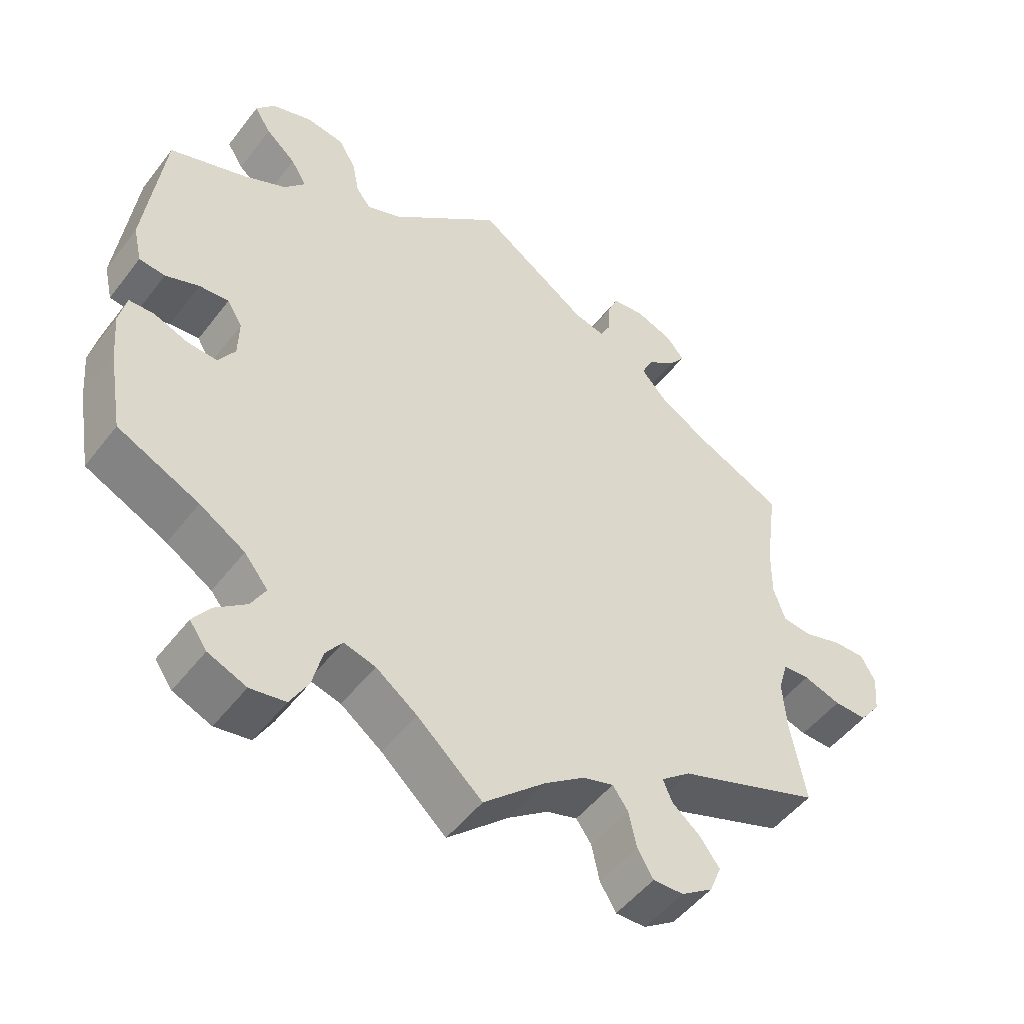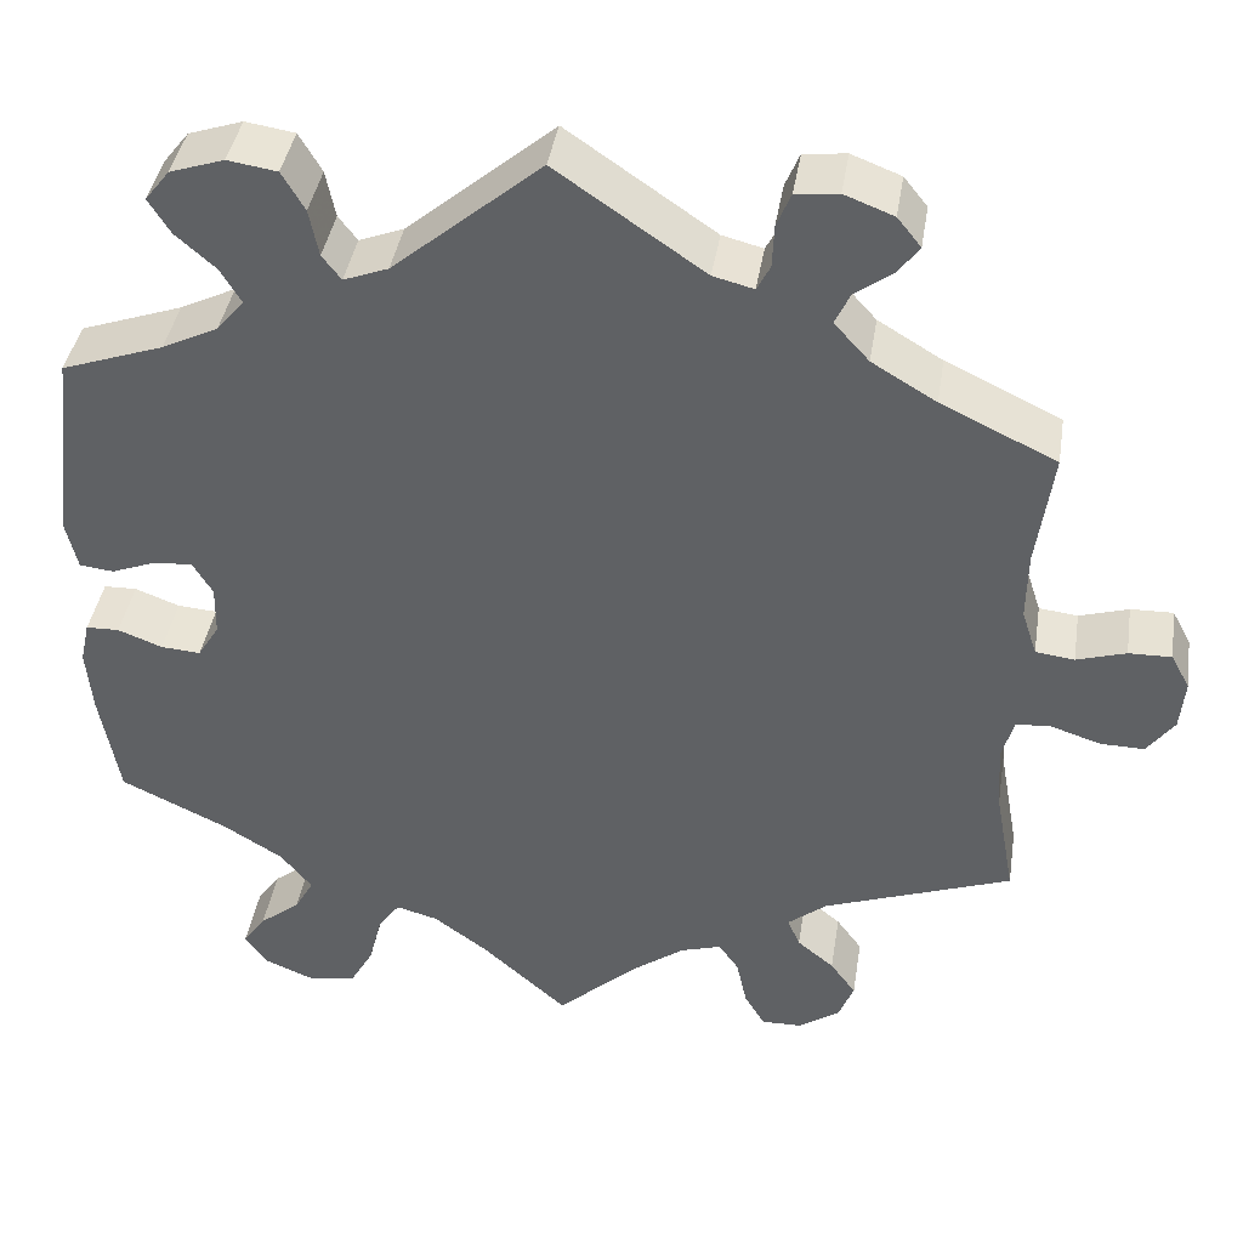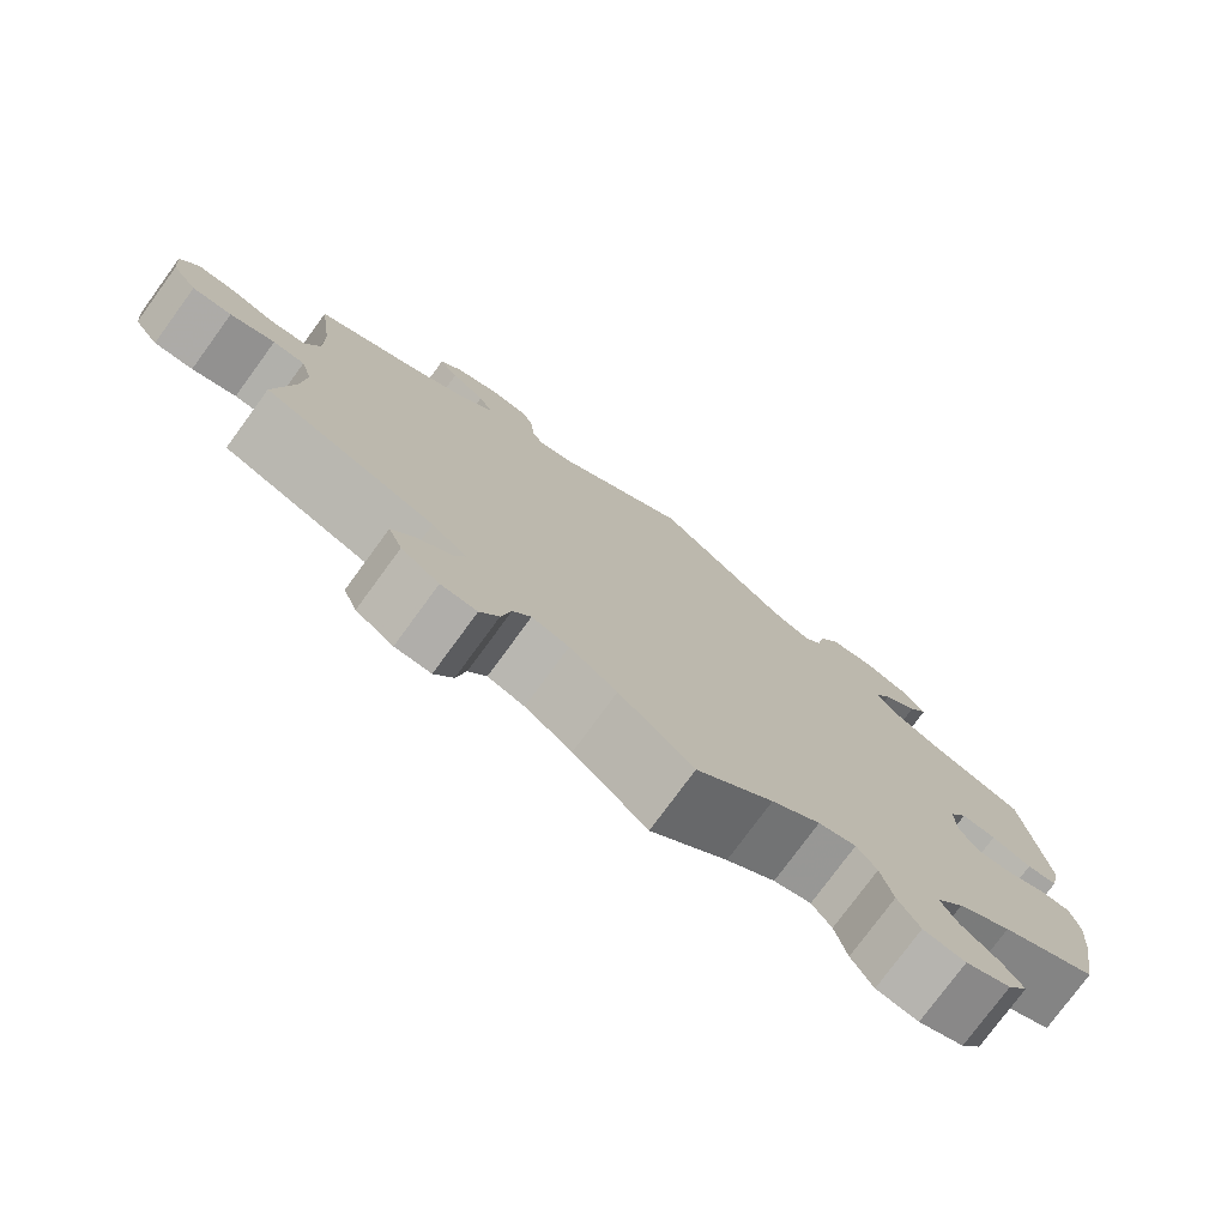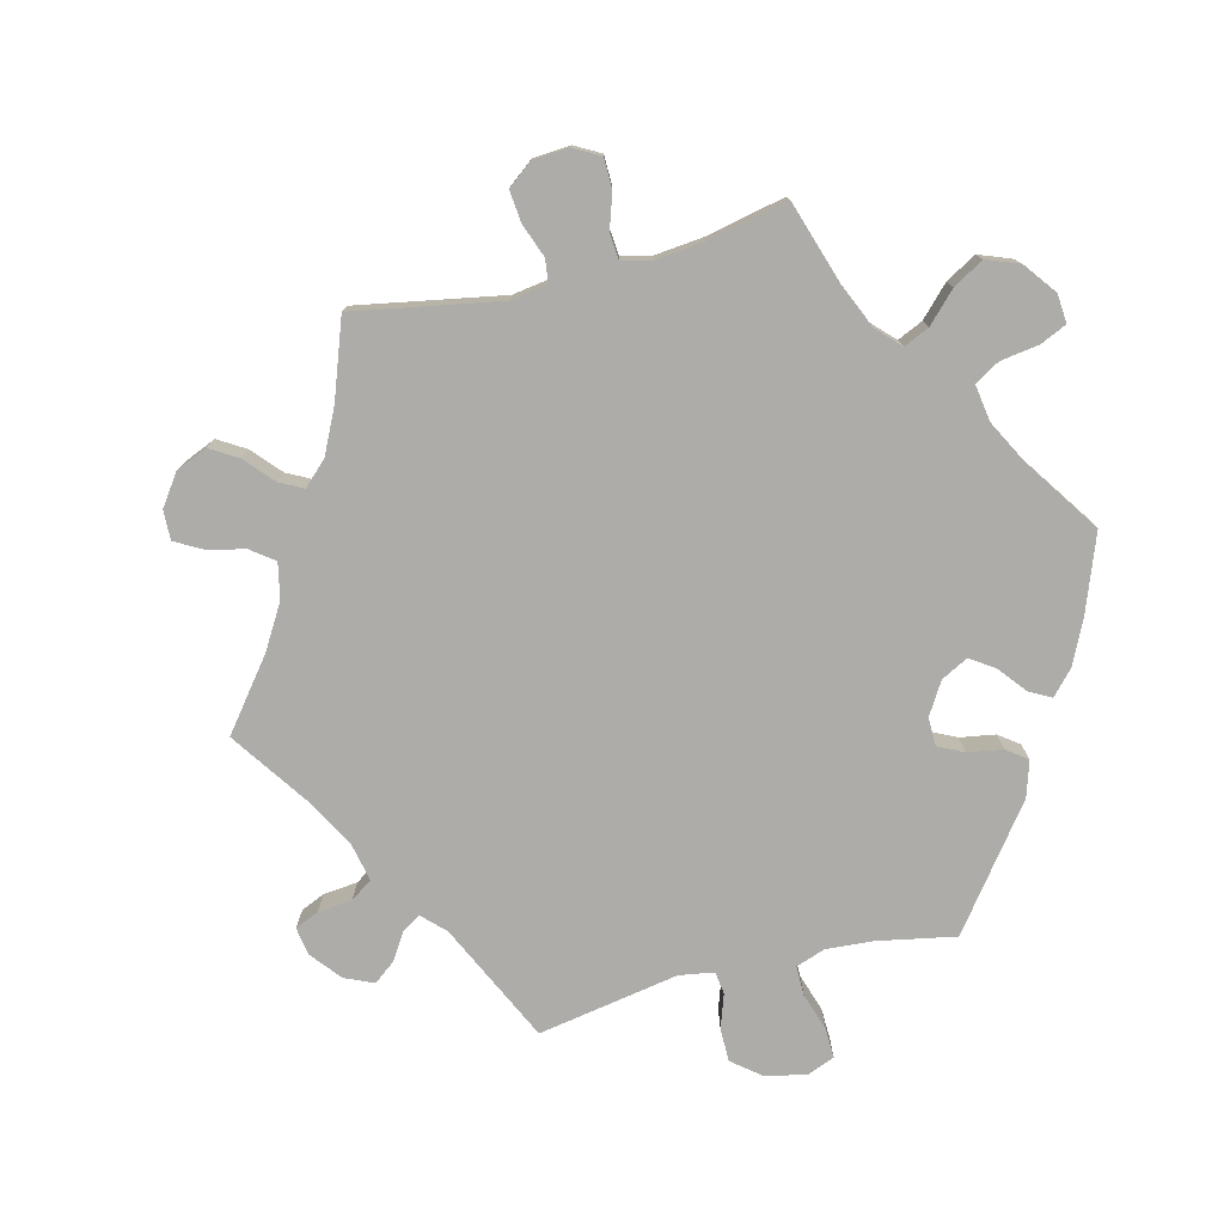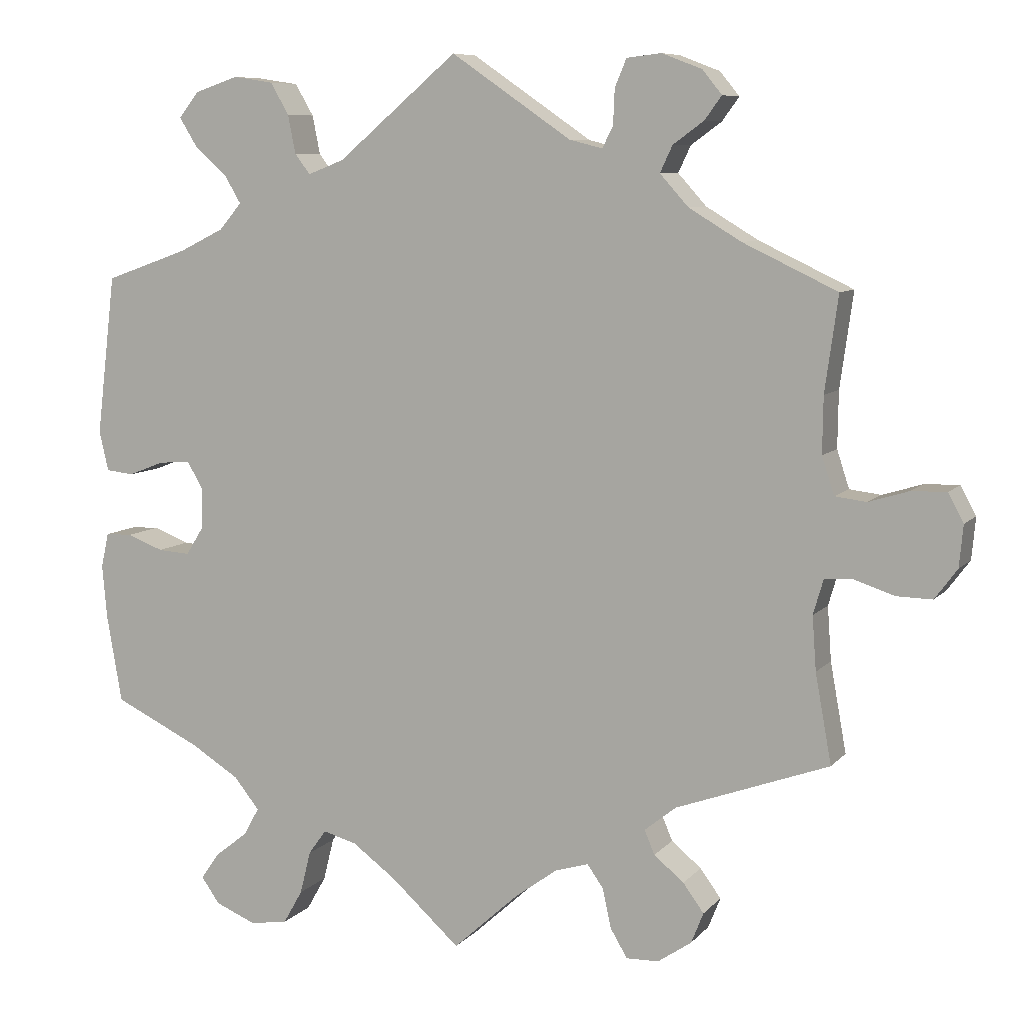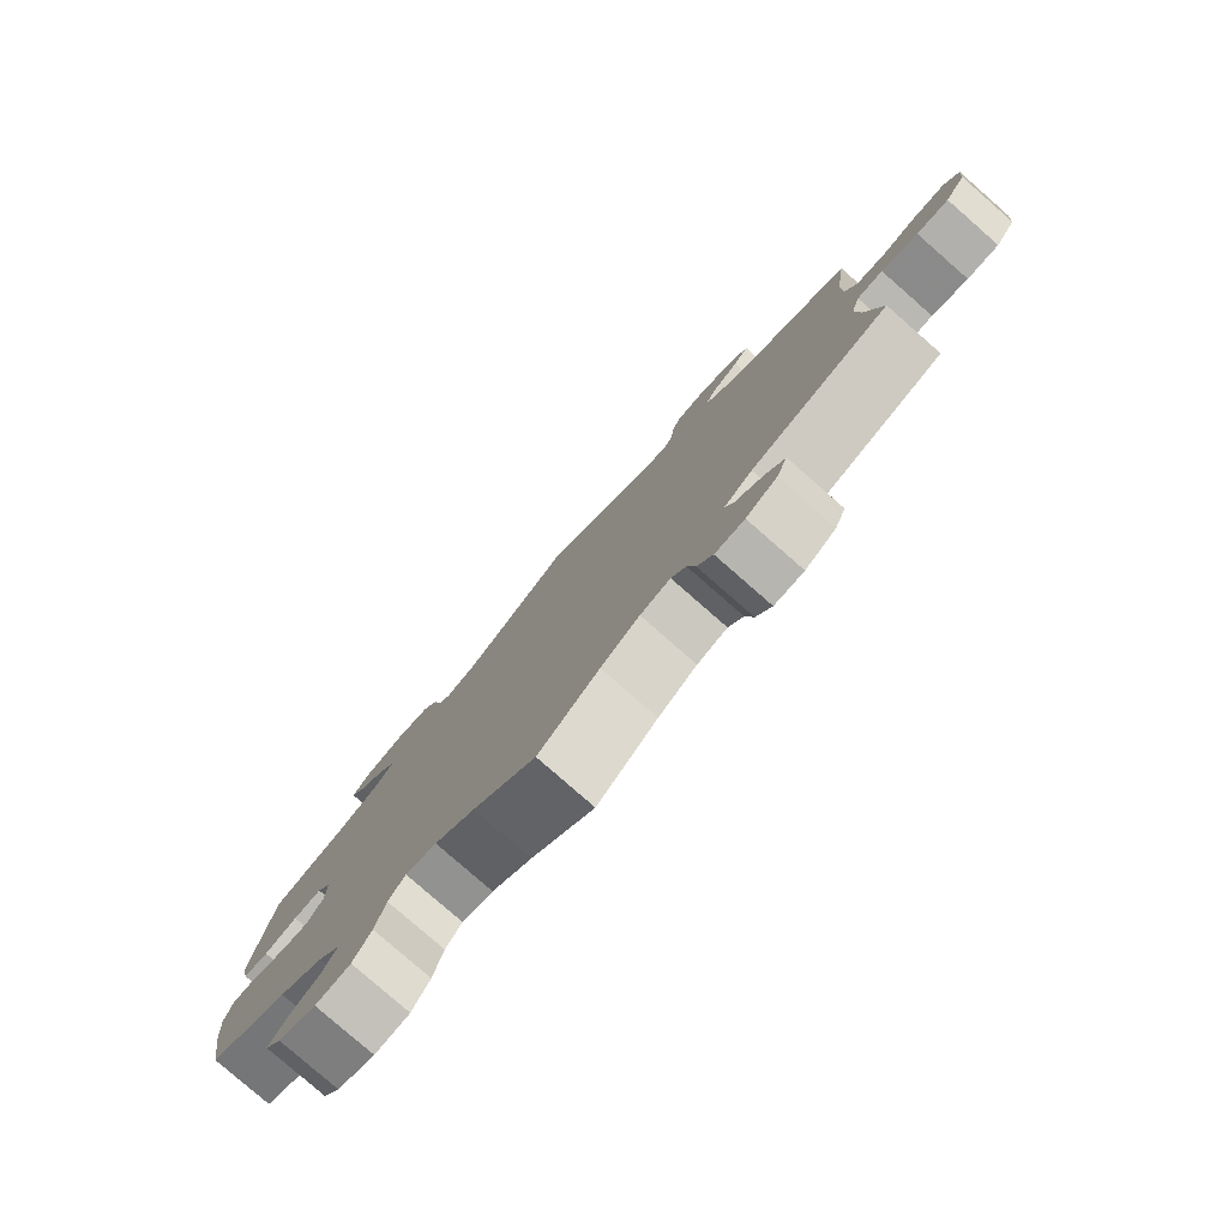
<metadata>
{"format":"obj","ext":"obj","renderer":"f3d","projection":"perspective","resolution":1024,"background":"white","views":[{"elev":-50.2,"azim":-36.1,"up":"+Z"},{"elev":40.7,"azim":9.0,"up":"+Z"},{"elev":-77.1,"azim":143.8,"up":"+Z"},{"elev":-76.7,"azim":163.9,"up":"+Y"},{"elev":8.0,"azim":22.4,"up":"+Z"},{"elev":-79.9,"azim":48.8,"up":"+Z"}]}
</metadata>
<code>
v 0.484 0.07 0.166
v 0.483 0.07 0.093
v 0.499 0.07 0.044
v 0.54 0.07 0.039
v 0.592 0.07 0.055
v 0.637 0.07 0.056
v 0.657 0.07 0.019
v 0.652 0.07 -0.035
v 0.623 0.07 -0.074
v 0.577 0.07 -0.073
v 0.525 0.07 -0.056
v 0.488 0.07 -0.058
v 0.475 0.07 -0.103
v 0.48 0.07 -0.173
v 0.501 0.07 -0.289
v 0.302 0.07 -0.361
v 0.261 0.07 -0.394
v 0.274 0.07 -0.425
v 0.313 0.07 -0.457
v 0.34 0.07 -0.494
v 0.324 0.07 -0.534
v 0.28 0.07 -0.564
v 0.238 0.07 -0.565
v 0.216 0.07 -0.528
v 0.205 0.07 -0.477
v 0.184 0.07 -0.447
v 0.141 0.07 -0.46
v 0.086 0.07 -0.5
v 0 0.07 -0.578
v -0.09 0.07 -0.497
v -0.147 0.07 -0.455
v -0.191 0.07 -0.443
v -0.214 0.07 -0.475
v -0.228 0.07 -0.531
v -0.253 0.07 -0.575
v -0.302 0.07 -0.583
v -0.355 0.07 -0.561
v -0.379 0.07 -0.527
v -0.355 0.07 -0.493
v -0.312 0.07 -0.459
v -0.292 0.07 -0.423
v -0.325 0.07 -0.382
v -0.388 0.07 -0.343
v -0.501 0.07 -0.289
v -0.521 0.07 -0.174
v -0.527 0.07 -0.105
v -0.517 0.07 -0.06
v -0.482 0.07 -0.059
v -0.435 0.07 -0.077
v -0.393 0.07 -0.08
v -0.37 0.07 -0.043
v -0.369 0.07 0.01
v -0.39 0.07 0.045
v -0.431 0.07 0.042
v -0.478 0.07 0.024
v -0.514 0.07 0.028
v -0.526 0.07 0.08
v -0.501 0.07 0.288
v -0.393 0.07 0.326
v -0.334 0.07 0.355
v -0.305 0.07 0.389
v -0.327 0.07 0.426
v -0.369 0.07 0.463
v -0.392 0.07 0.5
v -0.366 0.07 0.533
v -0.309 0.07 0.552
v -0.257 0.07 0.544
v -0.233 0.07 0.503
v -0.223 0.07 0.453
v -0.203 0.07 0.427
v -0.156 0.07 0.445
v 0 0.07 0.577
v 0.156 0.07 0.47
v 0.199 0.07 0.459
v 0.213 0.07 0.486
v 0.215 0.07 0.532
v 0.23 0.07 0.568
v 0.275 0.07 0.573
v 0.327 0.07 0.553
v 0.352 0.07 0.522
v 0.33 0.07 0.492
v 0.29 0.07 0.463
v 0.274 0.07 0.429
v 0.311 0.07 0.388
v 0.379 0.07 0.347
v 0.501 0.07 0.289
v 0.484 0 0.166
v 0.483 0 0.093
v 0.499 0 0.044
v 0.54 0 0.039
v 0.592 0 0.055
v 0.637 0 0.056
v 0.657 0 0.019
v 0.652 0 -0.035
v 0.623 0 -0.074
v 0.577 0 -0.073
v 0.525 0 -0.056
v 0.488 0 -0.058
v 0.475 0 -0.103
v 0.48 0 -0.173
v 0.501 0 -0.289
v 0.302 0 -0.361
v 0.261 0 -0.394
v 0.274 0 -0.425
v 0.313 0 -0.457
v 0.34 0 -0.494
v 0.324 0 -0.534
v 0.28 0 -0.564
v 0.238 0 -0.565
v 0.216 0 -0.528
v 0.205 0 -0.477
v 0.184 0 -0.447
v 0.141 0 -0.46
v 0.086 0 -0.5
v 0 0 -0.578
v -0.09 0 -0.497
v -0.147 0 -0.455
v -0.191 0 -0.443
v -0.214 0 -0.475
v -0.228 0 -0.531
v -0.253 0 -0.575
v -0.302 0 -0.583
v -0.355 0 -0.561
v -0.379 0 -0.527
v -0.355 0 -0.493
v -0.312 0 -0.459
v -0.292 0 -0.423
v -0.325 0 -0.382
v -0.388 0 -0.343
v -0.501 0 -0.289
v -0.521 0 -0.174
v -0.527 0 -0.105
v -0.517 0 -0.06
v -0.482 0 -0.059
v -0.435 0 -0.077
v -0.393 0 -0.08
v -0.37 0 -0.043
v -0.369 0 0.01
v -0.39 0 0.045
v -0.431 0 0.042
v -0.478 0 0.024
v -0.514 0 0.028
v -0.526 0 0.08
v -0.501 0 0.288
v -0.393 0 0.326
v -0.334 0 0.355
v -0.305 0 0.389
v -0.327 0 0.426
v -0.369 0 0.463
v -0.392 0 0.5
v -0.366 0 0.533
v -0.309 0 0.552
v -0.257 0 0.544
v -0.233 0 0.503
v -0.223 0 0.453
v -0.203 0 0.427
v -0.156 0 0.445
v 0 0 0.577
v 0.156 0 0.47
v 0.199 0 0.459
v 0.213 0 0.486
v 0.215 0 0.532
v 0.23 0 0.568
v 0.275 0 0.573
v 0.327 0 0.553
v 0.352 0 0.522
v 0.33 0 0.492
v 0.29 0 0.463
v 0.274 0 0.429
v 0.311 0 0.388
v 0.379 0 0.347
v 0.501 0 0.289
f 85 86 1
f 84 85 1 2
f 83 84 2 3
f 79 80 81 82
f 79 82 83
f 78 79 83
f 75 76 77 78
f 74 75 78 83
f 73 74 83 3
f 71 72 73 3
f 66 67 68 69
f 66 69 70
f 65 66 70
f 62 63 64 65
f 61 62 65 70
f 60 61 70
f 56 57 58 59
f 54 55 56 59
f 53 54 59 60
f 52 53 60 70
f 46 47 48 49
f 46 49 50
f 43 44 45 46
f 42 43 46 50
f 41 42 50 51
f 37 38 39 40
f 37 40 41
f 36 37 41
f 33 34 35 36
f 32 33 36 41
f 28 29 30
f 27 28 30 31
f 26 27 31 32
f 22 23 24 25
f 22 25 26
f 21 22 26
f 18 19 20 21
f 18 21 26
f 17 18 26 32
f 14 15 16
f 13 14 16 17
f 12 13 17 32
f 8 9 10 11
f 8 11 12
f 7 8 12
f 4 5 6 7
f 3 4 7 12
f 51 52 70 71
f 32 41 51 71
f 3 12 32 71
f 87 172 171
f 88 87 171 170
f 89 88 170 169
f 168 167 166 165
f 169 168 165
f 169 165 164
f 164 163 162 161
f 169 164 161 160
f 89 169 160 159
f 89 159 158 157
f 155 154 153 152
f 156 155 152
f 156 152 151
f 151 150 149 148
f 156 151 148 147
f 156 147 146
f 145 144 143 142
f 145 142 141 140
f 146 145 140 139
f 156 146 139 138
f 135 134 133 132
f 136 135 132
f 132 131 130 129
f 136 132 129 128
f 137 136 128 127
f 126 125 124 123
f 127 126 123
f 127 123 122
f 122 121 120 119
f 127 122 119 118
f 116 115 114
f 117 116 114 113
f 118 117 113 112
f 111 110 109 108
f 112 111 108
f 112 108 107
f 107 106 105 104
f 112 107 104
f 118 112 104 103
f 102 101 100
f 103 102 100 99
f 118 103 99 98
f 97 96 95 94
f 98 97 94
f 98 94 93
f 93 92 91 90
f 98 93 90 89
f 157 156 138 137
f 157 137 127 118
f 157 118 98 89
f 1 87 88 2
f 2 88 89 3
f 3 89 90 4
f 4 90 91 5
f 5 91 92 6
f 6 92 93 7
f 7 93 94 8
f 8 94 95 9
f 9 95 96 10
f 10 96 97 11
f 11 97 98 12
f 12 98 99 13
f 13 99 100 14
f 14 100 101 15
f 15 101 102 16
f 16 102 103 17
f 17 103 104 18
f 18 104 105 19
f 19 105 106 20
f 20 106 107 21
f 21 107 108 22
f 22 108 109 23
f 23 109 110 24
f 24 110 111 25
f 25 111 112 26
f 26 112 113 27
f 27 113 114 28
f 28 114 115 29
f 29 115 116 30
f 30 116 117 31
f 31 117 118 32
f 32 118 119 33
f 33 119 120 34
f 34 120 121 35
f 35 121 122 36
f 36 122 123 37
f 37 123 124 38
f 38 124 125 39
f 39 125 126 40
f 40 126 127 41
f 41 127 128 42
f 42 128 129 43
f 43 129 130 44
f 44 130 131 45
f 45 131 132 46
f 46 132 133 47
f 47 133 134 48
f 48 134 135 49
f 49 135 136 50
f 50 136 137 51
f 51 137 138 52
f 52 138 139 53
f 53 139 140 54
f 54 140 141 55
f 55 141 142 56
f 56 142 143 57
f 57 143 144 58
f 58 144 145 59
f 59 145 146 60
f 60 146 147 61
f 61 147 148 62
f 62 148 149 63
f 63 149 150 64
f 64 150 151 65
f 65 151 152 66
f 66 152 153 67
f 67 153 154 68
f 68 154 155 69
f 69 155 156 70
f 70 156 157 71
f 71 157 158 72
f 72 158 159 73
f 73 159 160 74
f 74 160 161 75
f 75 161 162 76
f 76 162 163 77
f 77 163 164 78
f 78 164 165 79
f 79 165 166 80
f 80 166 167 81
f 81 167 168 82
f 82 168 169 83
f 83 169 170 84
f 84 170 171 85
f 85 171 172 86
f 86 172 87 1

</code>
